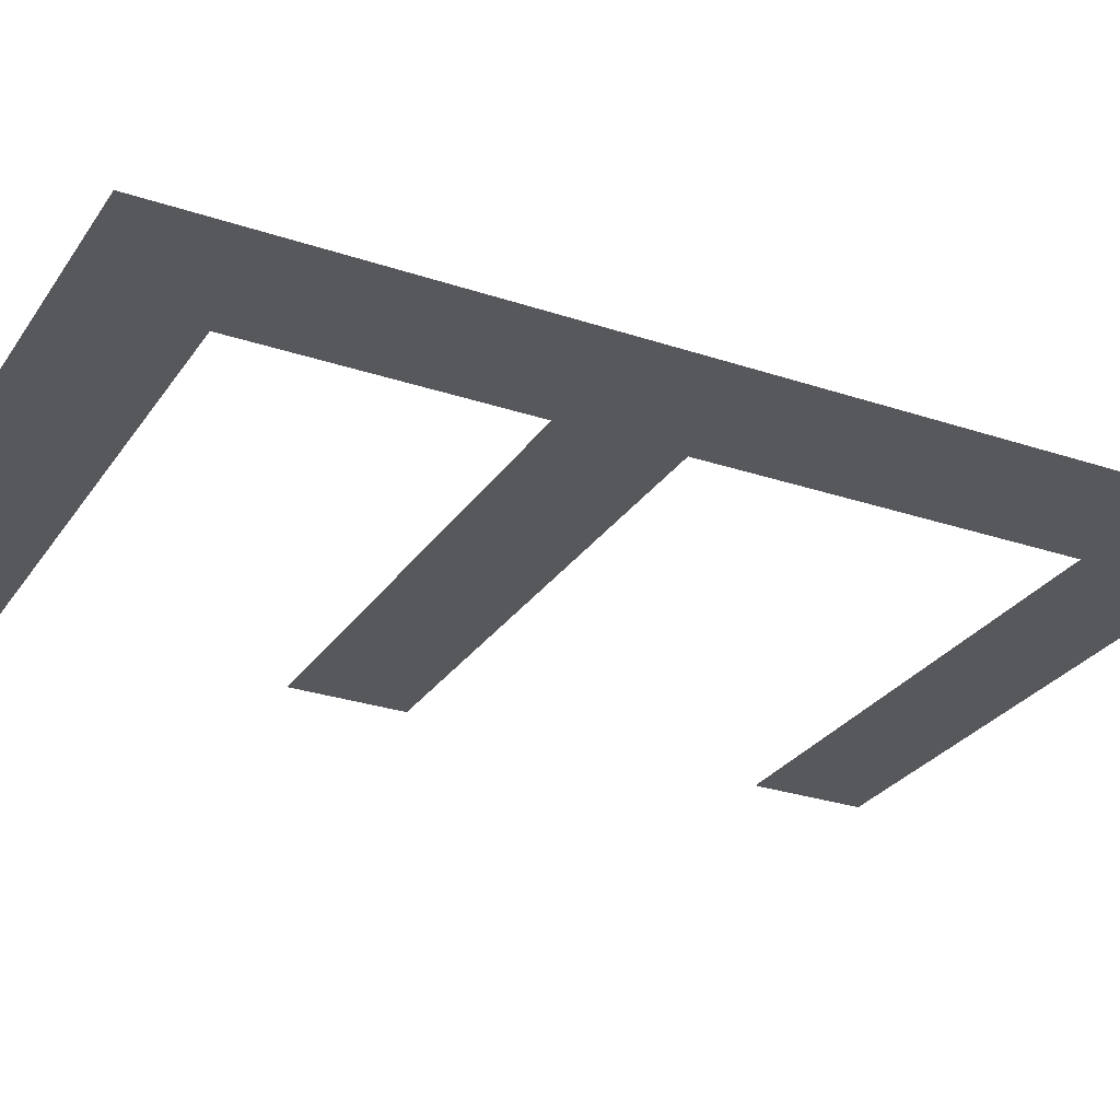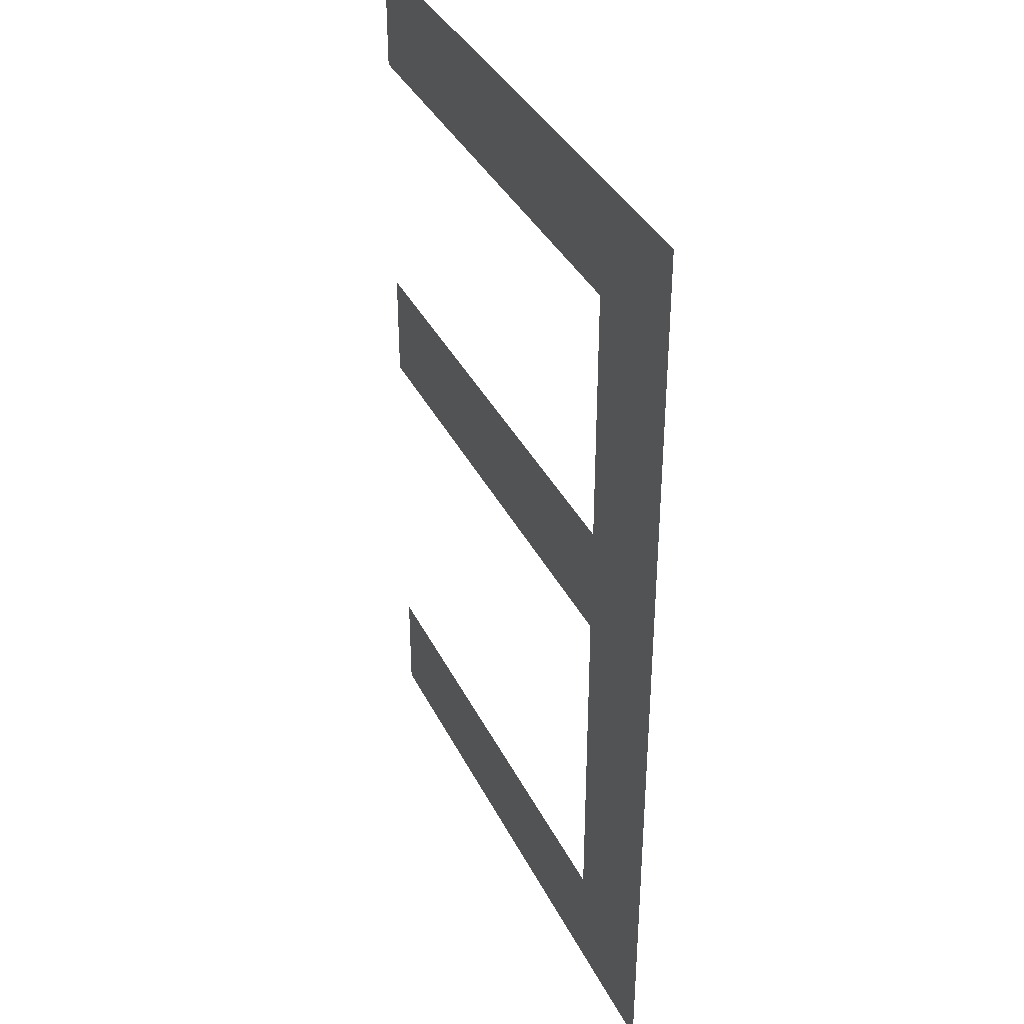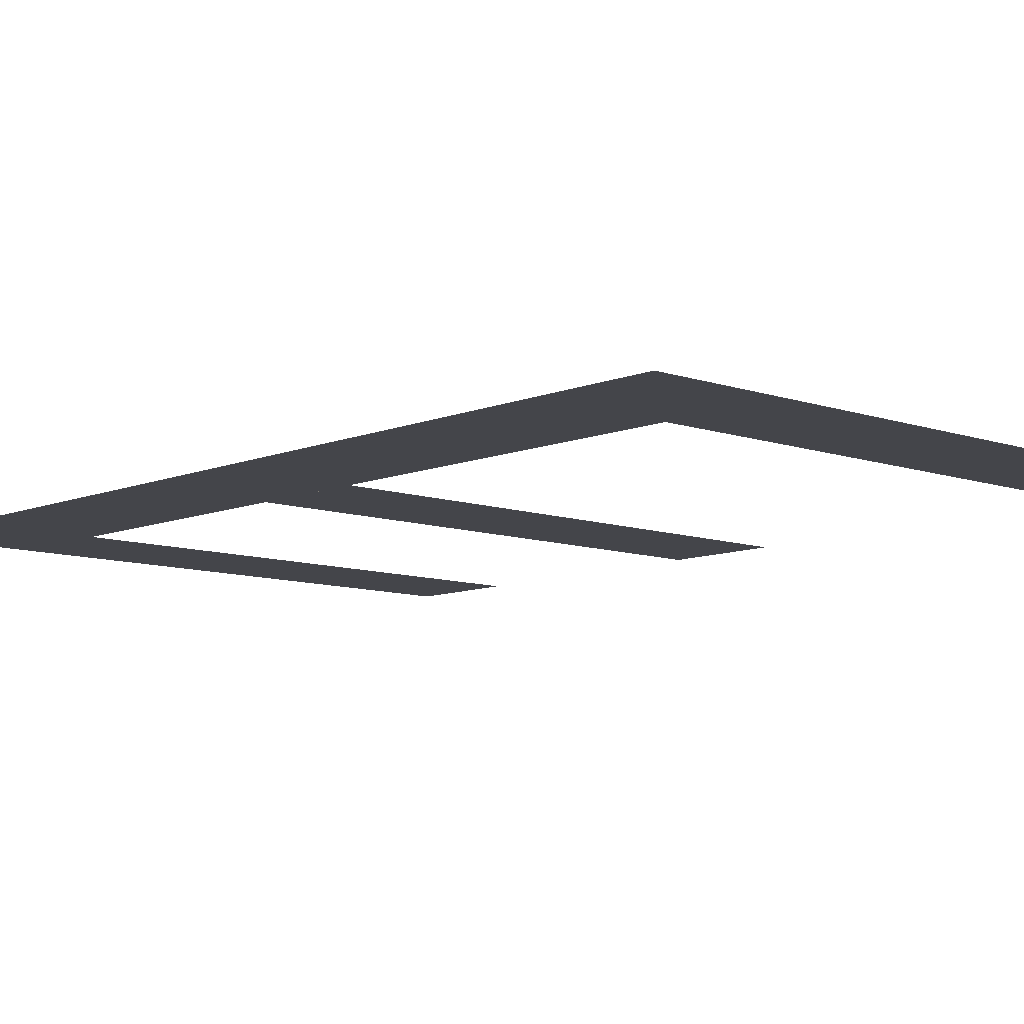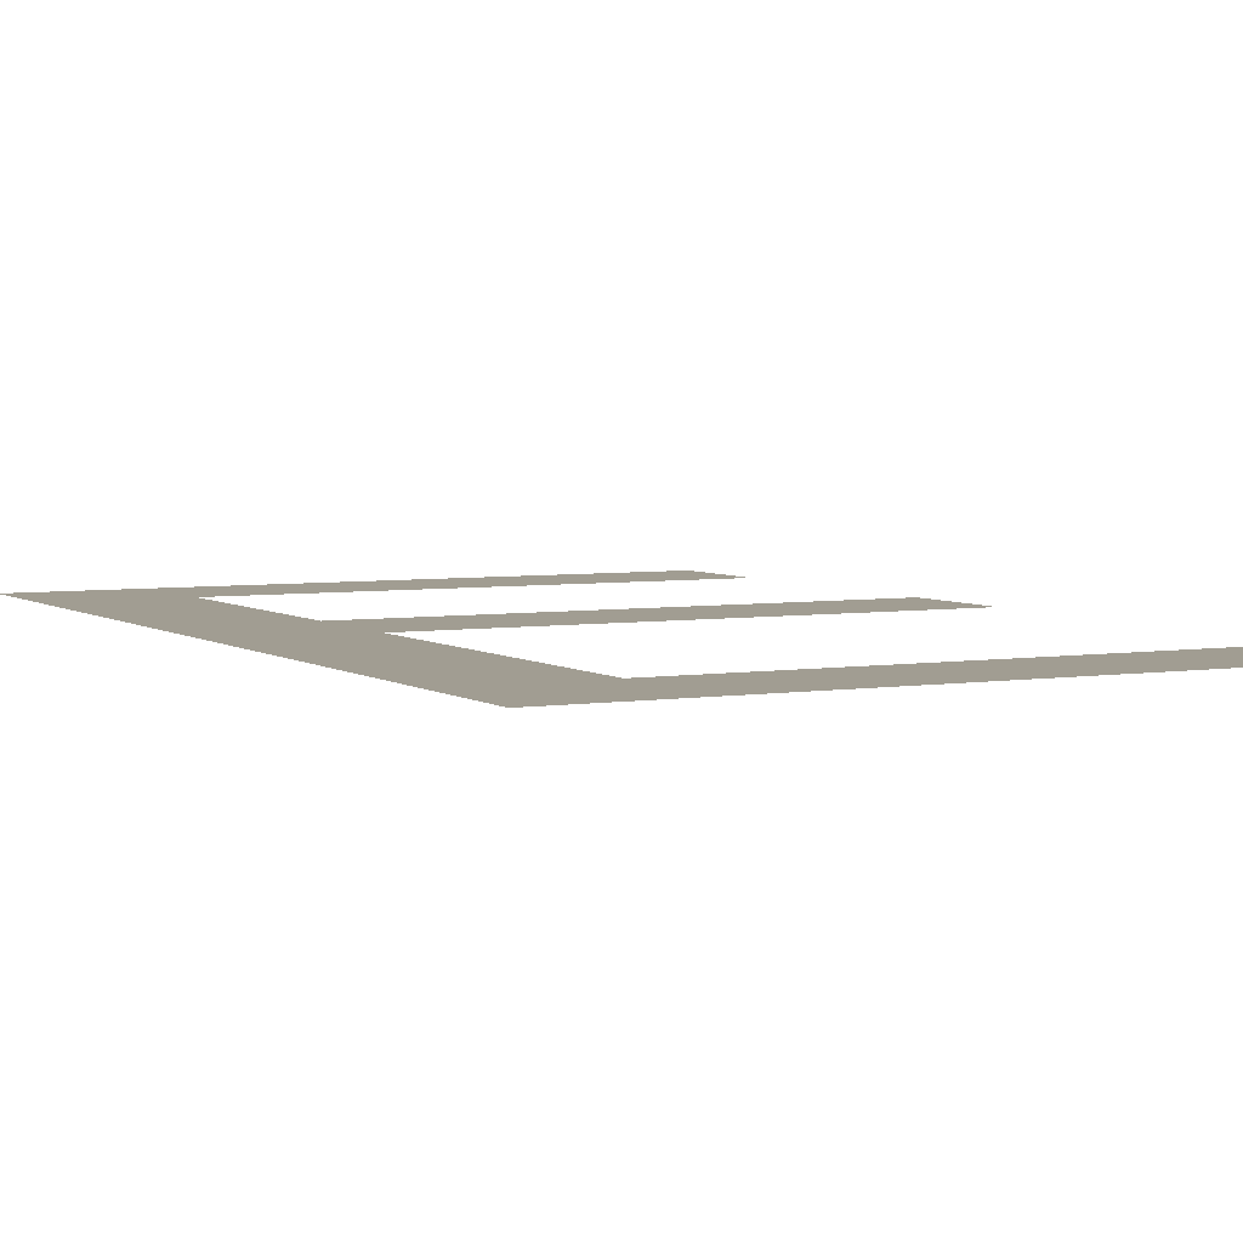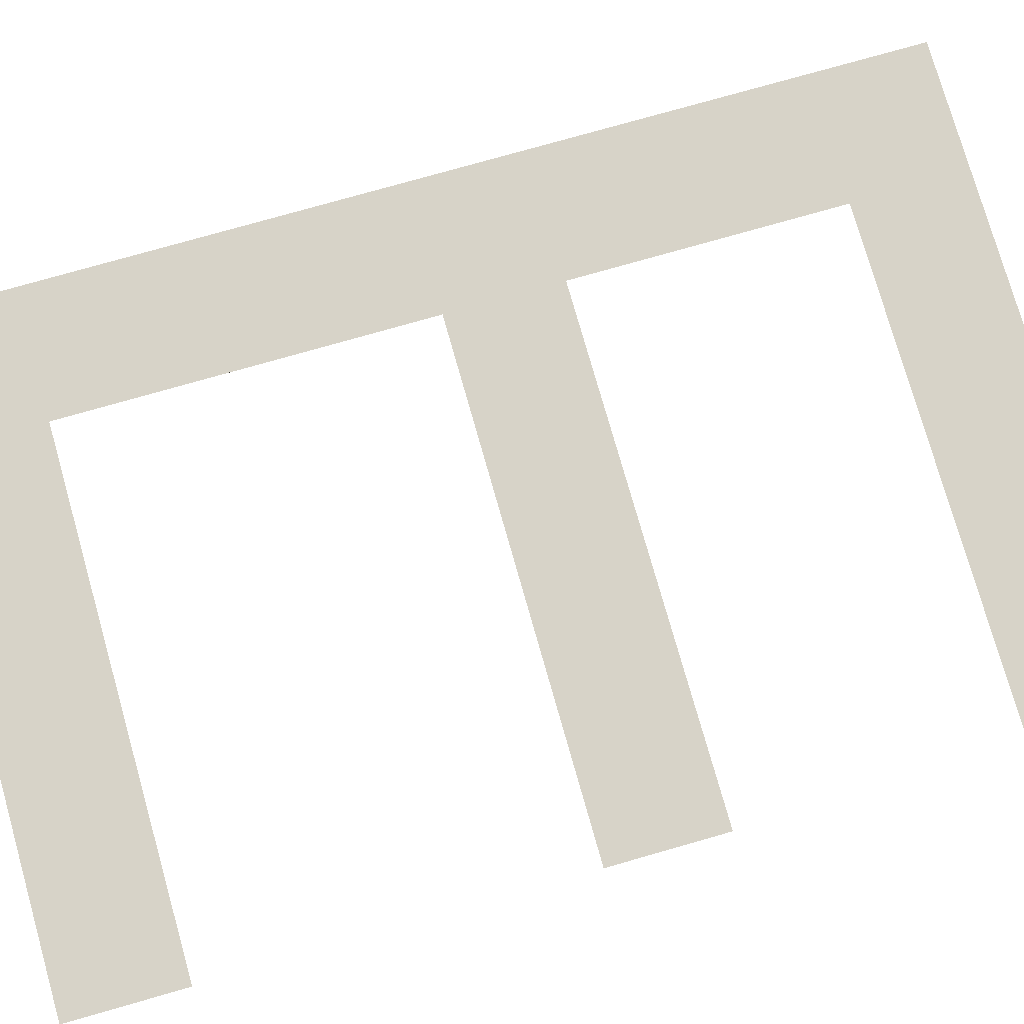
<metadata>
{"format":"obj","ext":"obj","renderer":"f3d","projection":"perspective","resolution":1024,"background":"white","views":[{"elev":-28.0,"azim":-117.1,"up":"+Z"},{"elev":37.1,"azim":-114.0,"up":"+Y"},{"elev":-9.3,"azim":-42.6,"up":"+Z"},{"elev":4.6,"azim":-27.4,"up":"+Z"},{"elev":77.2,"azim":74.1,"up":"+Z"}]}
</metadata>
<code>
o mesh23/mesh23-geometry#mesh23-geometry
v -0.04213 0.5811 0.06674
v -0.03993 0.5791 0.06674
v -0.04213 0.5645 0.06674
v -0.03124 0.5811 0.06674
v -0.03993 0.5665 0.06674
v -0.03124 0.5791 0.06674
v -0.03124 0.5645 0.06674
v -0.03993 0.5746 0.06674
v -0.03124 0.5665 0.06674
v -0.03993 0.5726 0.06674
v -0.03124 0.5746 0.06674
v -0.03124 0.5726 0.06674
f 1 2 3
f 2 1 4
f 3 2 1
f 4 1 2
f 5 3 2
f 2 3 5
f 2 4 6
f 6 4 2
f 3 5 7
f 7 5 3
f 5 2 8
f 8 2 5
f 7 5 9
f 9 5 7
f 5 8 10
f 10 8 5
f 11 10 8
f 8 10 11
f 10 11 12
f 12 11 10

</code>
